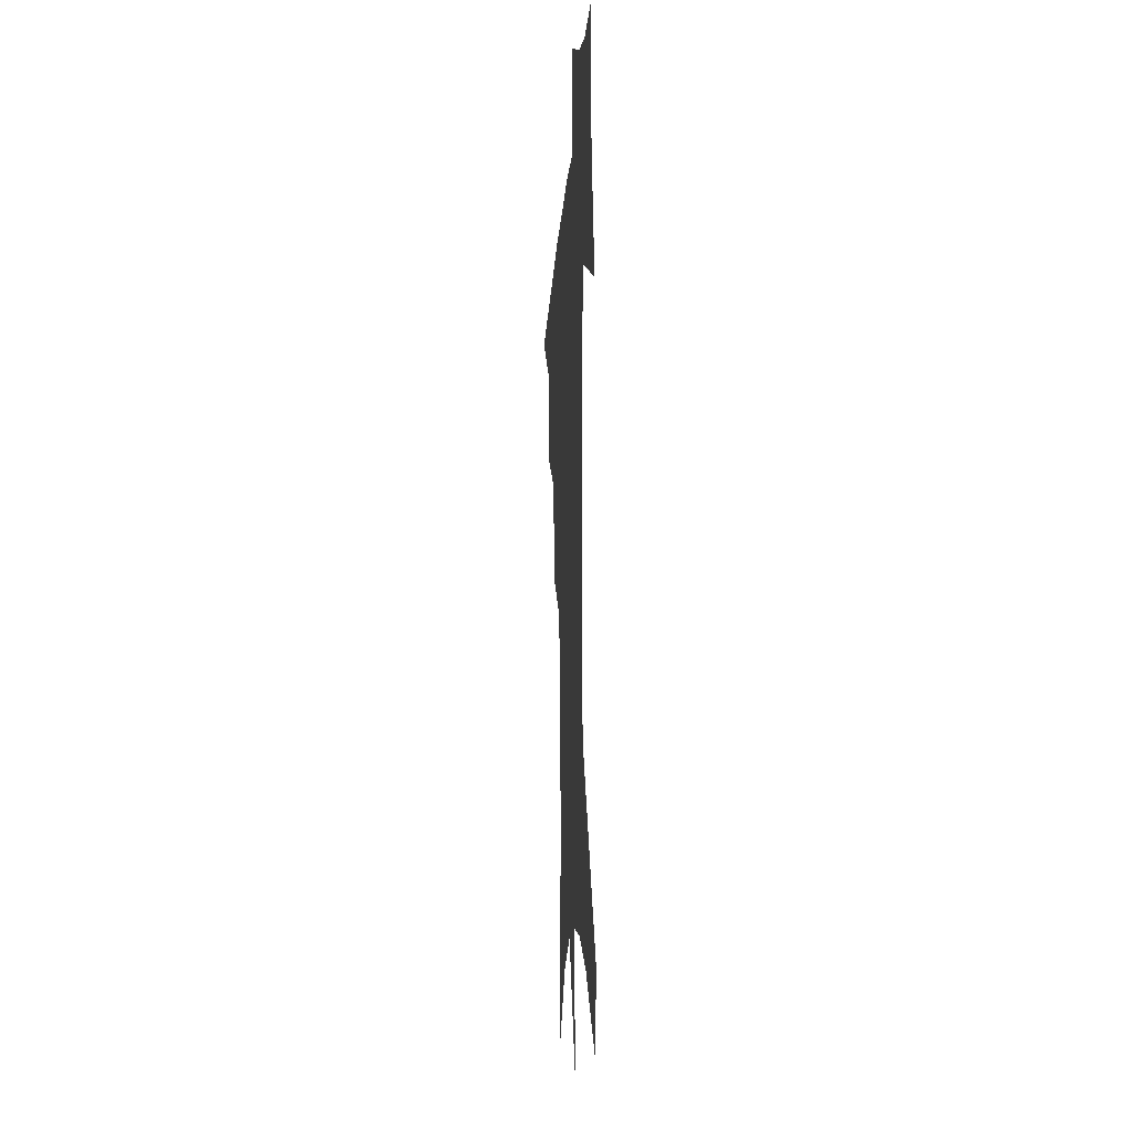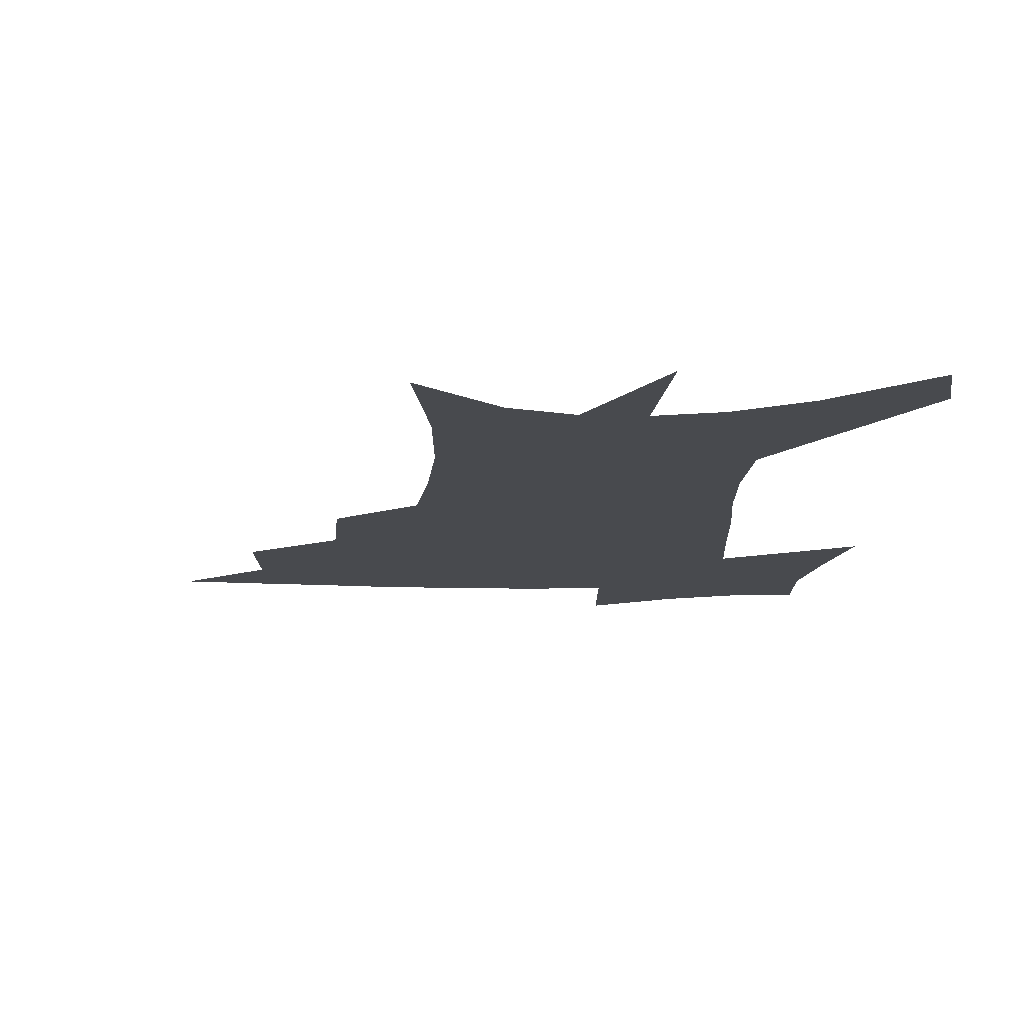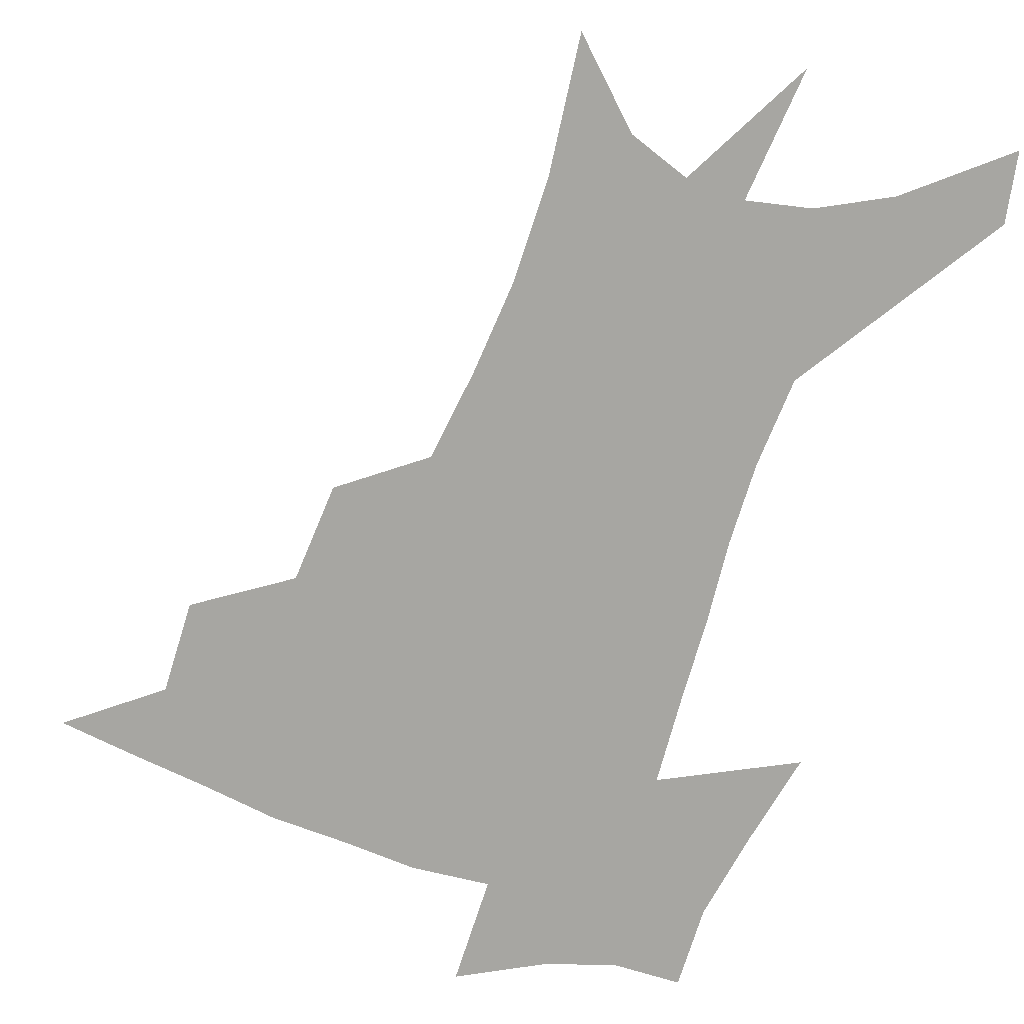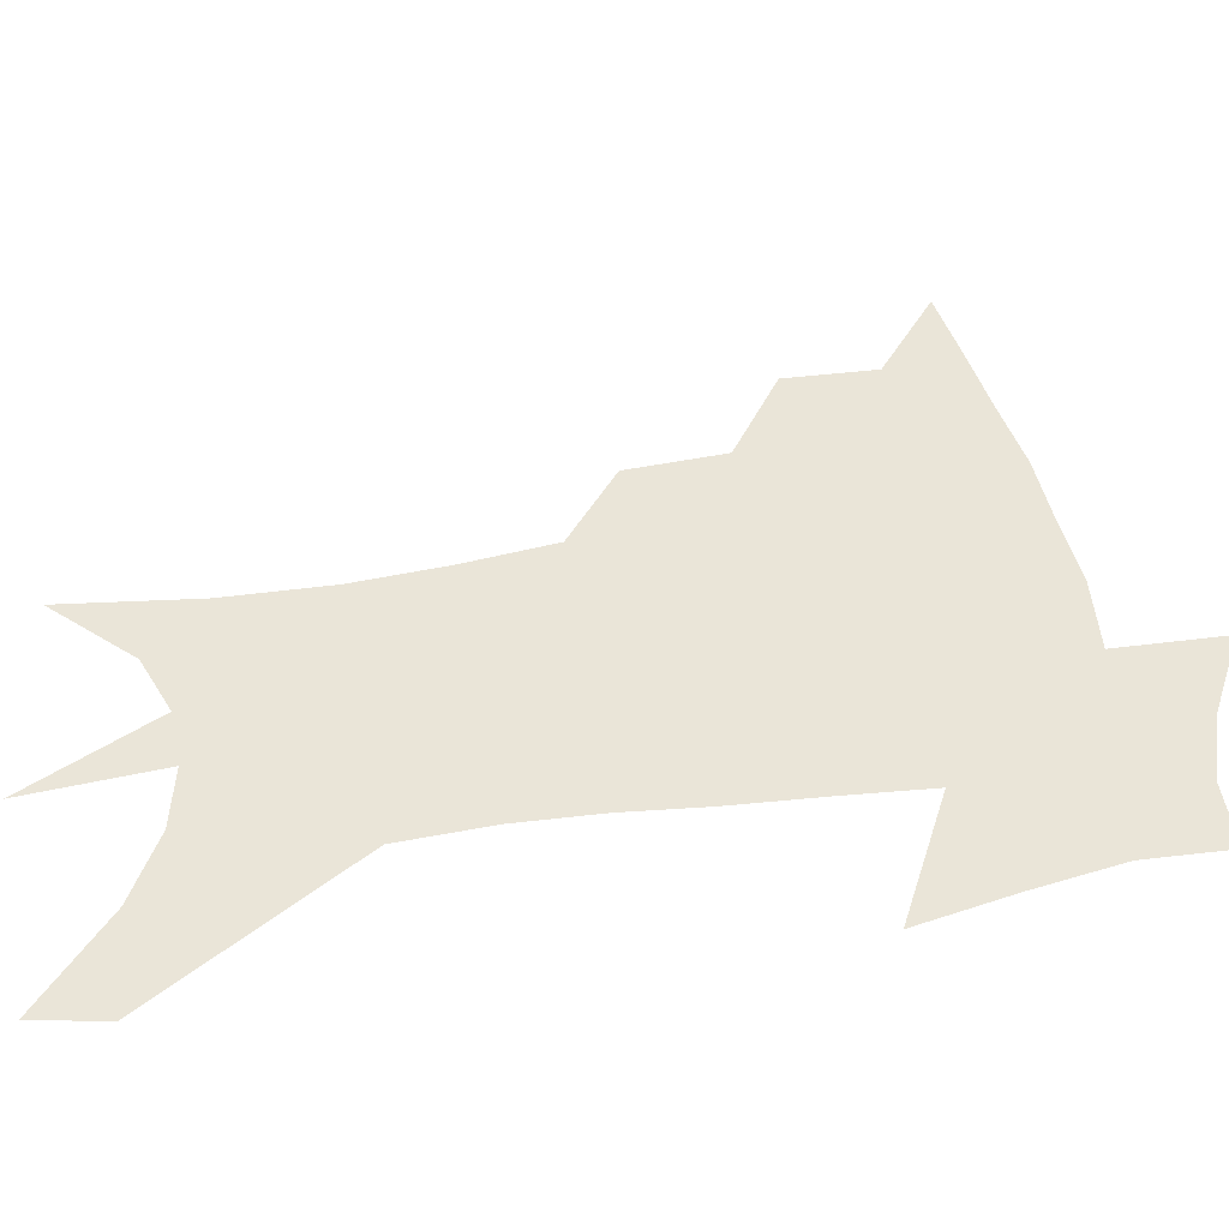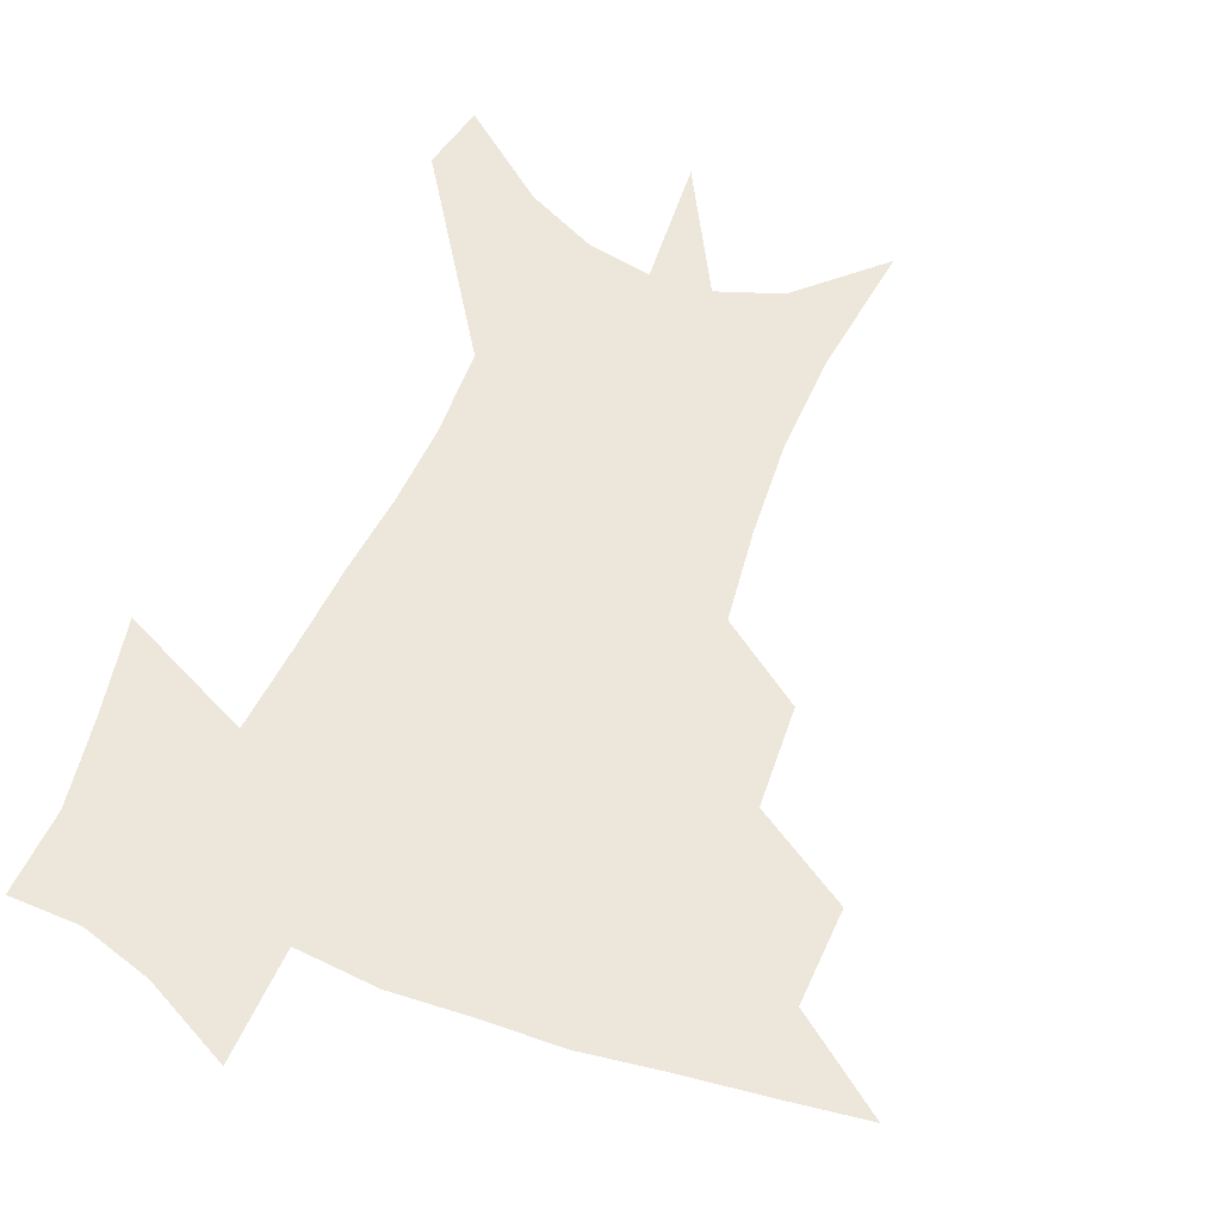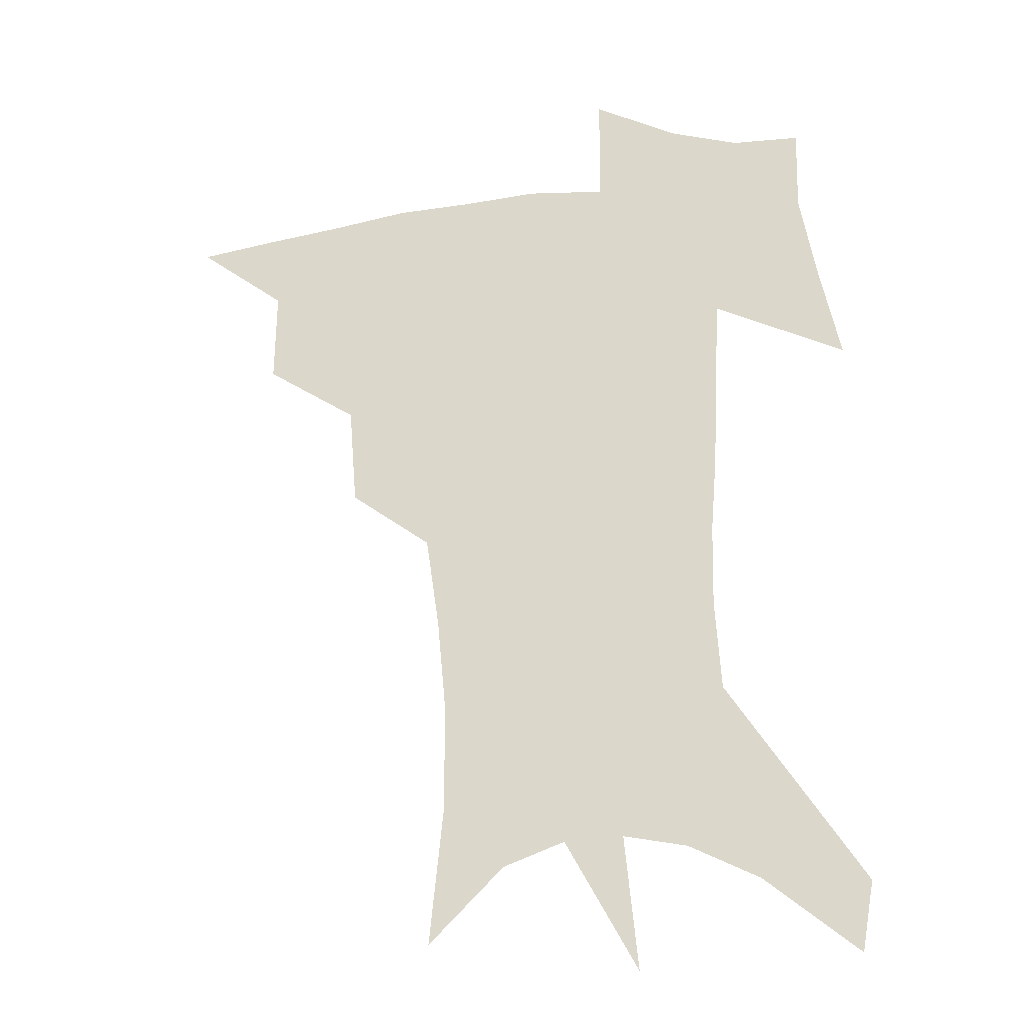
<metadata>
{"format":"obj","ext":"obj","renderer":"f3d","projection":"perspective","resolution":1024,"background":"white","views":[{"elev":-14.3,"azim":86.1,"up":"+Y"},{"elev":-12.9,"azim":-0.4,"up":"+Z"},{"elev":-74.0,"azim":-18.3,"up":"+Z"},{"elev":44.5,"azim":81.0,"up":"+Z"},{"elev":53.6,"azim":-157.3,"up":"+Z"},{"elev":-23.3,"azim":11.1,"up":"+Y"}]}
</metadata>
<code>
v 460.4 440 0
v 491.9 381.7 0
v 492.5 415.6 0
v 488.6 444 0
v 528.2 323.4 0
v 525.3 359.9 0
v 523.3 391.7 0
v 521.2 420.2 0
v 517.3 447.6 0
v 560.7 144 0
v 565.8 193.9 0
v 565.9 233 0
v 562.7 267.6 0
v 557.8 301.6 0
v 554.5 338 0
v 552.3 369 0
v 550.6 397.2 0
v 548.3 423.7 0
v 544.6 451.7 0
v 588.3 171.4 0
v 588.5 211.2 0
v 586.6 247.2 0
v 583.7 281.4 0
v 580.3 312.6 0
v 578.3 344.4 0
v 577 372.8 0
v 576.6 400.8 0
v 574.7 426.2 0
v 573 452.8 0
v 610.9 179.7 0
v 608.8 216.4 0
v 606.5 248.1 0
v 603.9 286.7 0
v 602 315.4 0
v 601.2 347.6 0
v 600.9 375.3 0
v 601.2 402.2 0
v 601.5 427.1 0
v 599.7 454.7 0
v 637.4 131.7 0
v 632.5 180.7 0
v 629 219.5 0
v 626.3 253.2 0
v 624.4 286.9 0
v 623.4 318.8 0
v 623.7 346.8 0
v 624.1 376.8 0
v 625.3 401.8 0
v 626.6 426.9 0
v 628.4 452.2 0
v 628.7 492.2 0
v 655.9 176 0
v 650.3 215.2 0
v 646.4 250 0
v 645.7 280.5 0
v 646 310.6 0
v 647.1 339.9 0
v 647.5 371.8 0
v 649 399.7 0
v 650.6 425 0
v 653.8 449.3 0
v 659.4 476.5 0
v 681.7 163 0
v 675.7 201.1 0
v 670.8 235.1 0
v 668.6 268.2 0
v 669.1 298.7 0
v 671.4 328.2 0
v 672.7 361.1 0
v 674.5 392.9 0
v 674.1 421.3 0
v 677 445.4 0
v 684.5 468.7 0
v 716.1 135 0
v 720.6 160.4 0
v 722.6 369.6 0
v 714.8 404.9 0
v 708.7 437.6 0
v 709.3 468.1 0
f 3 4 1
f 6 7 2
f 2 7 3
f 7 8 3
f 3 8 4
f 8 9 4
f 14 15 5
f 5 15 6
f 15 16 6
f 6 16 7
f 16 17 7
f 7 17 8
f 17 18 8
f 8 18 9
f 18 19 9
f 10 20 11
f 20 21 11
f 11 21 12
f 21 22 12
f 12 22 13
f 22 23 13
f 13 23 14
f 23 24 14
f 14 24 15
f 24 25 15
f 15 25 16
f 25 26 16
f 16 26 17
f 26 27 17
f 17 27 18
f 27 28 18
f 18 28 19
f 28 29 19
f 20 30 21
f 30 31 21
f 21 31 22
f 31 32 22
f 22 32 23
f 32 33 23
f 23 33 24
f 33 34 24
f 24 34 25
f 34 35 25
f 25 35 26
f 35 36 26
f 26 36 27
f 36 37 27
f 27 37 28
f 37 38 28
f 28 38 29
f 38 39 29
f 40 41 30
f 30 41 31
f 41 42 31
f 31 42 32
f 42 43 32
f 32 43 33
f 43 44 33
f 33 44 34
f 44 45 34
f 34 45 35
f 45 46 35
f 35 46 36
f 46 47 36
f 36 47 37
f 47 48 37
f 37 48 38
f 48 49 38
f 38 49 39
f 49 50 39
f 41 52 42
f 52 53 42
f 42 53 43
f 53 54 43
f 43 54 44
f 54 55 44
f 44 55 45
f 55 56 45
f 45 56 46
f 56 57 46
f 46 57 47
f 57 58 47
f 47 58 48
f 58 59 48
f 48 59 49
f 59 60 49
f 49 60 50
f 60 61 50
f 50 61 51
f 61 62 51
f 52 63 53
f 63 64 53
f 53 64 54
f 64 65 54
f 54 65 55
f 65 66 55
f 55 66 56
f 66 67 56
f 56 67 57
f 67 68 57
f 57 68 58
f 68 69 58
f 58 69 59
f 69 70 59
f 59 70 60
f 70 71 60
f 60 71 61
f 71 72 61
f 61 72 62
f 72 73 62
f 63 74 64
f 74 75 64
f 64 75 65
f 70 76 71
f 76 77 71
f 71 77 72
f 77 78 72
f 72 78 73
f 78 79 73

</code>
